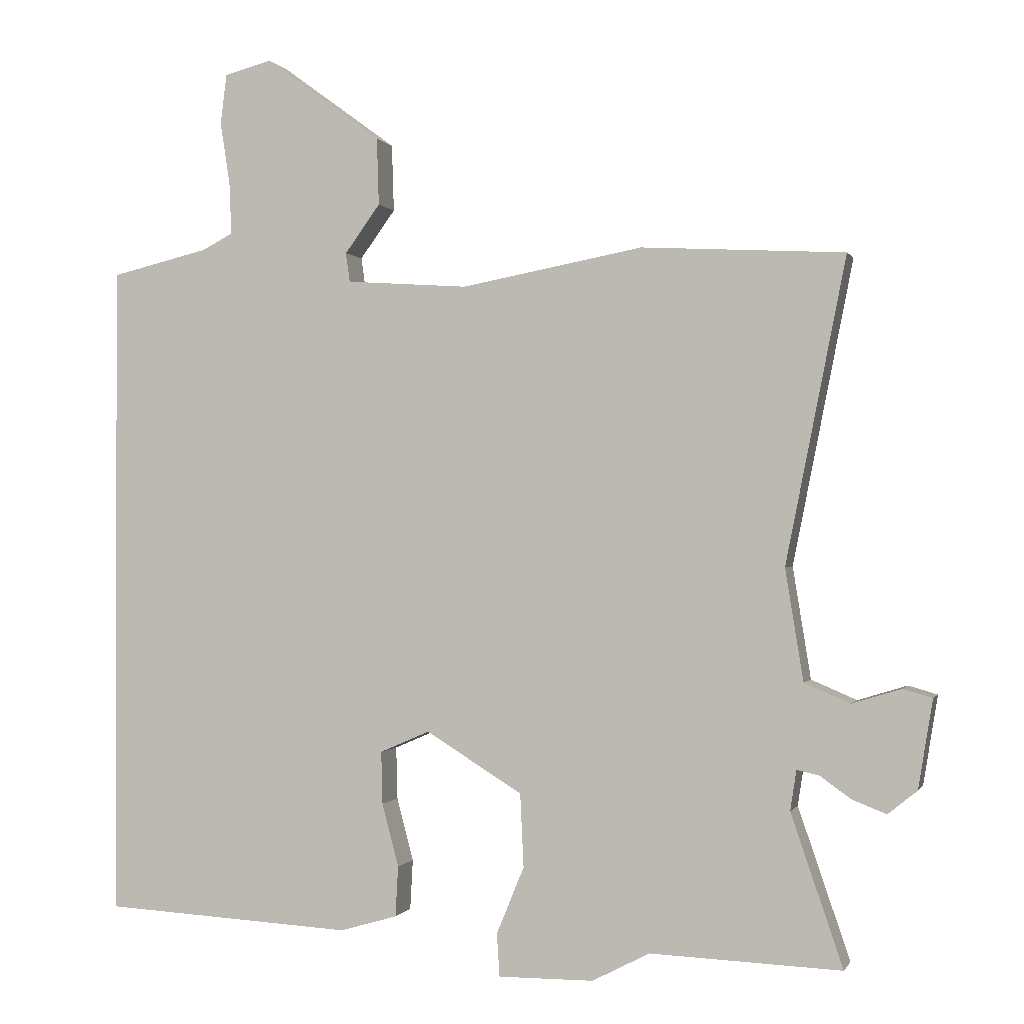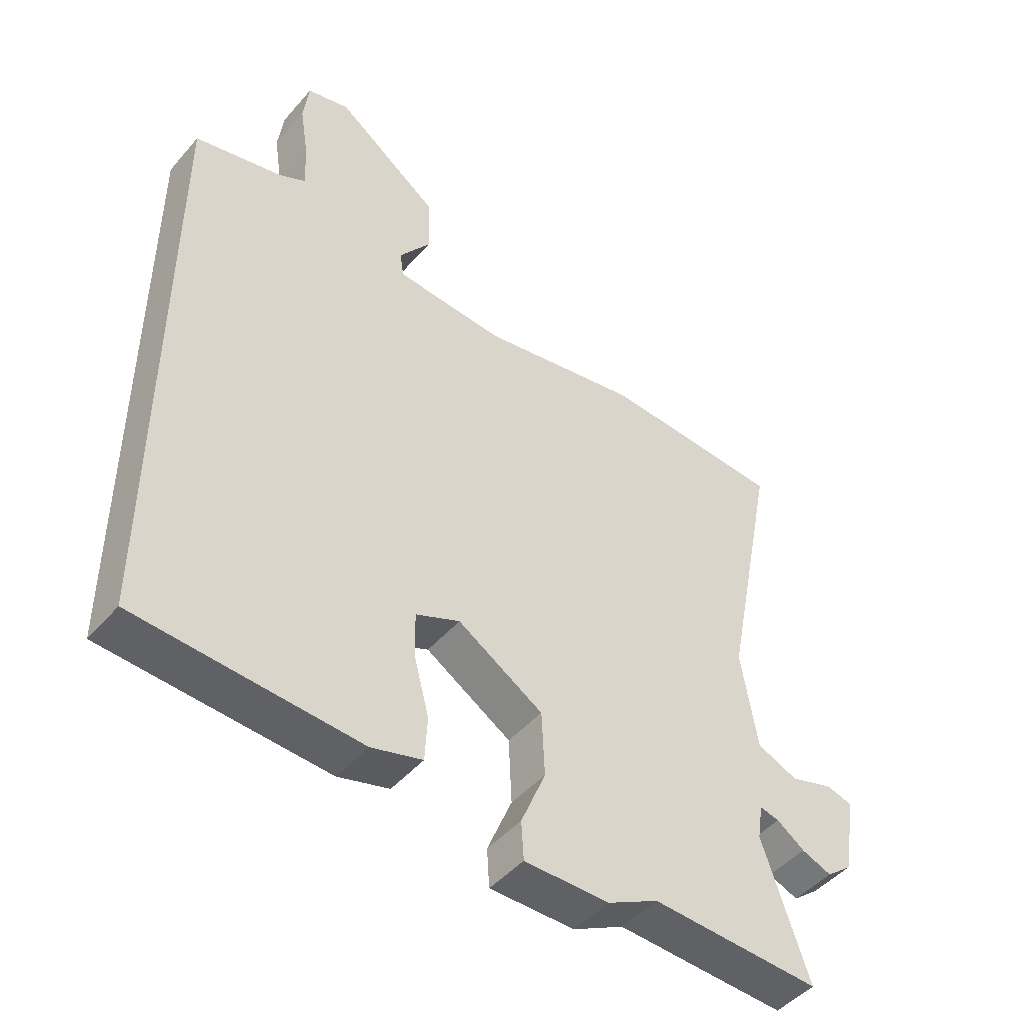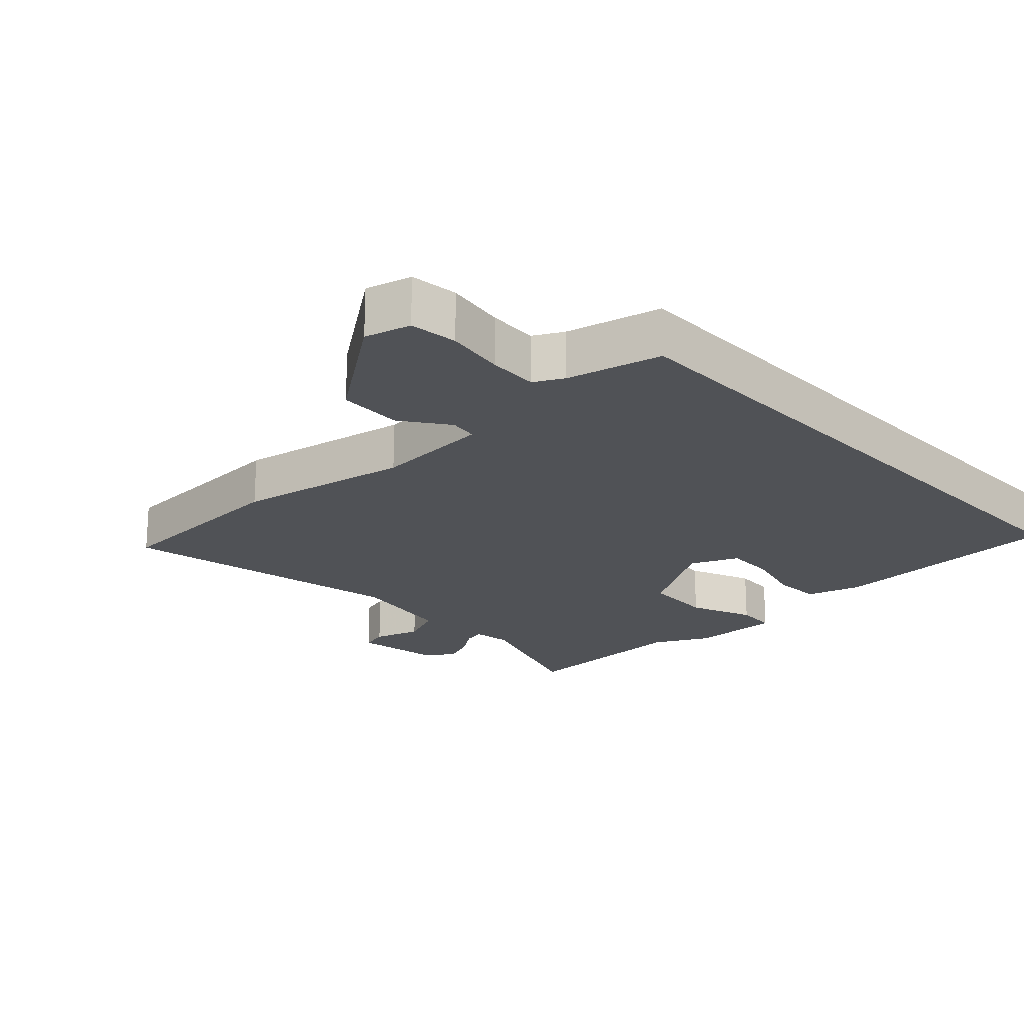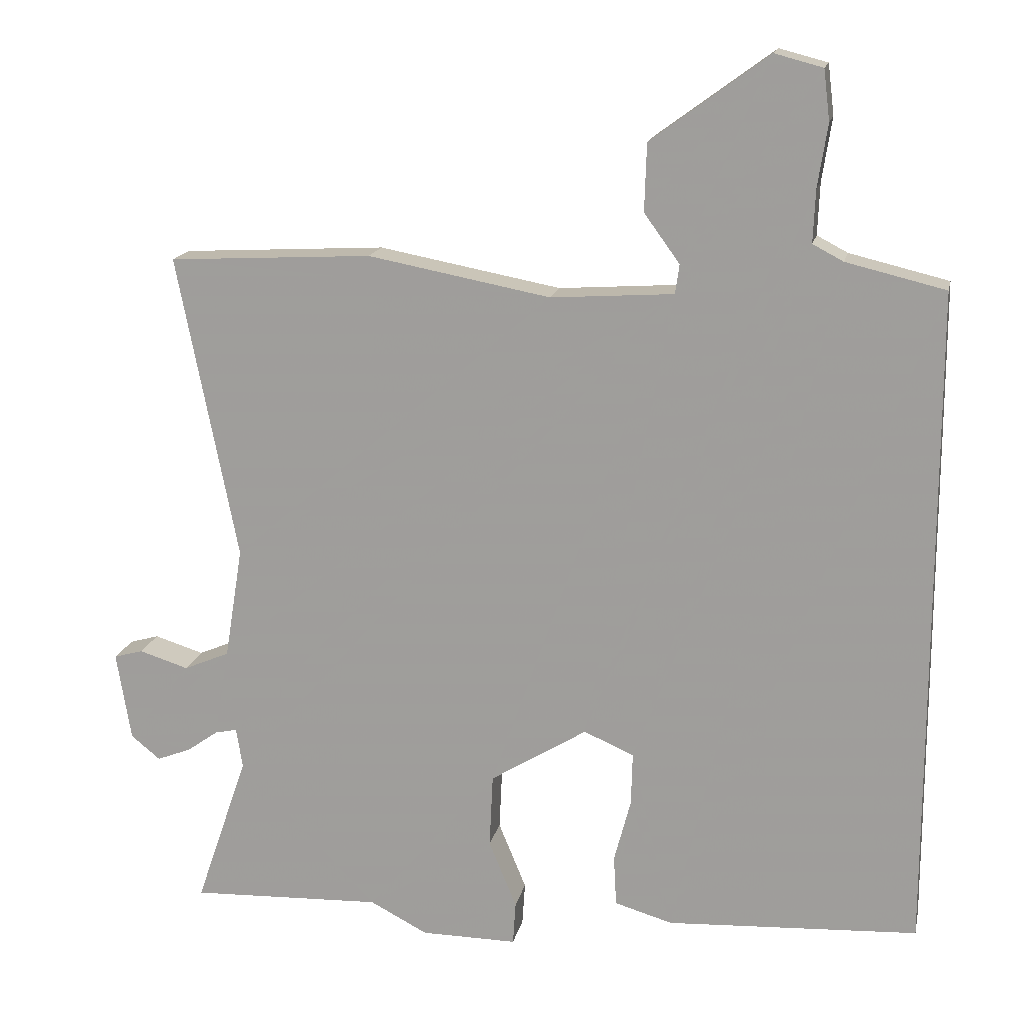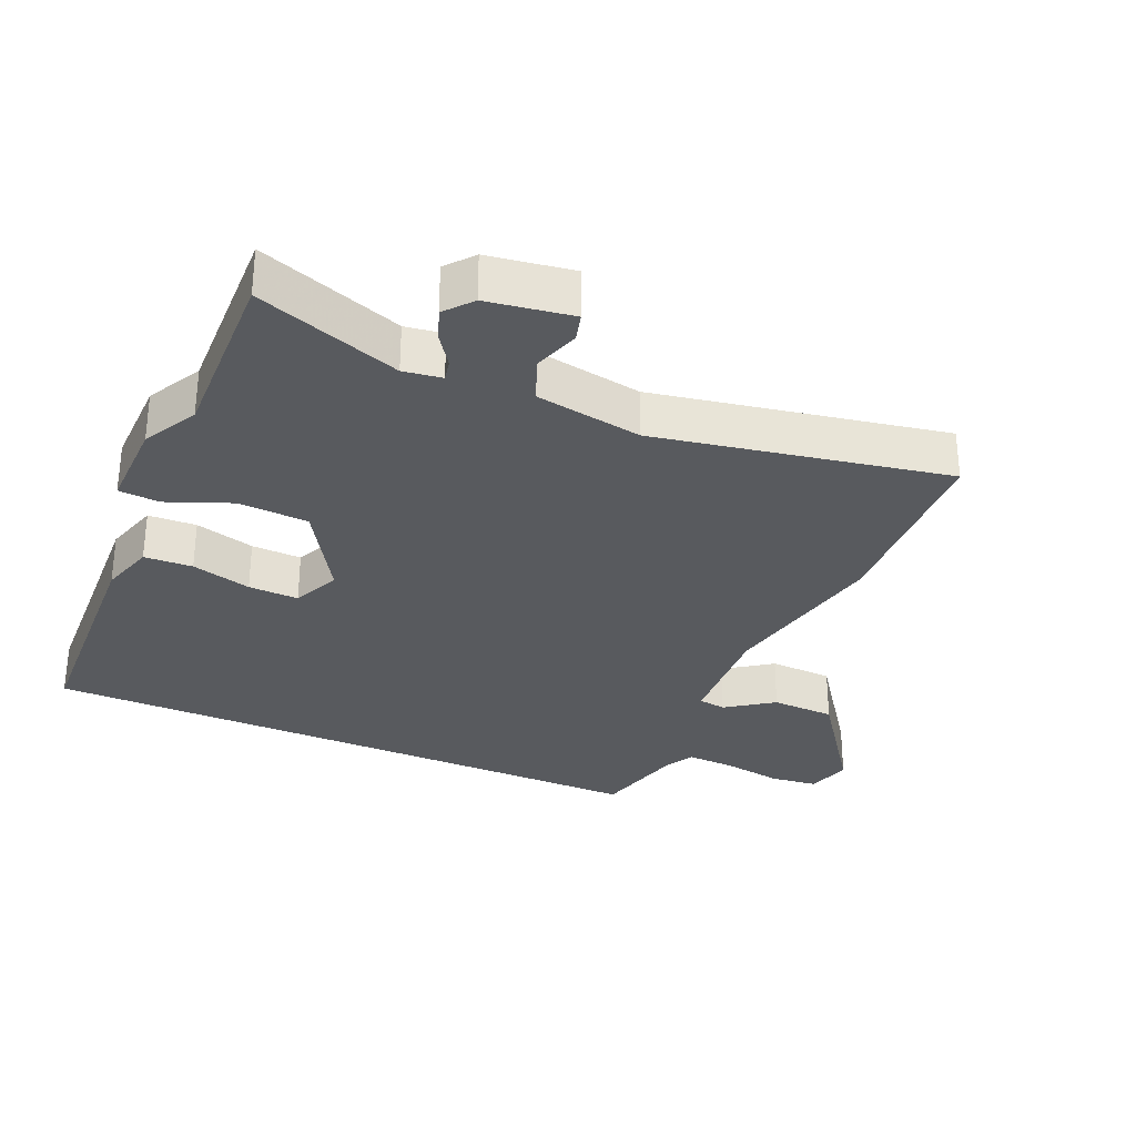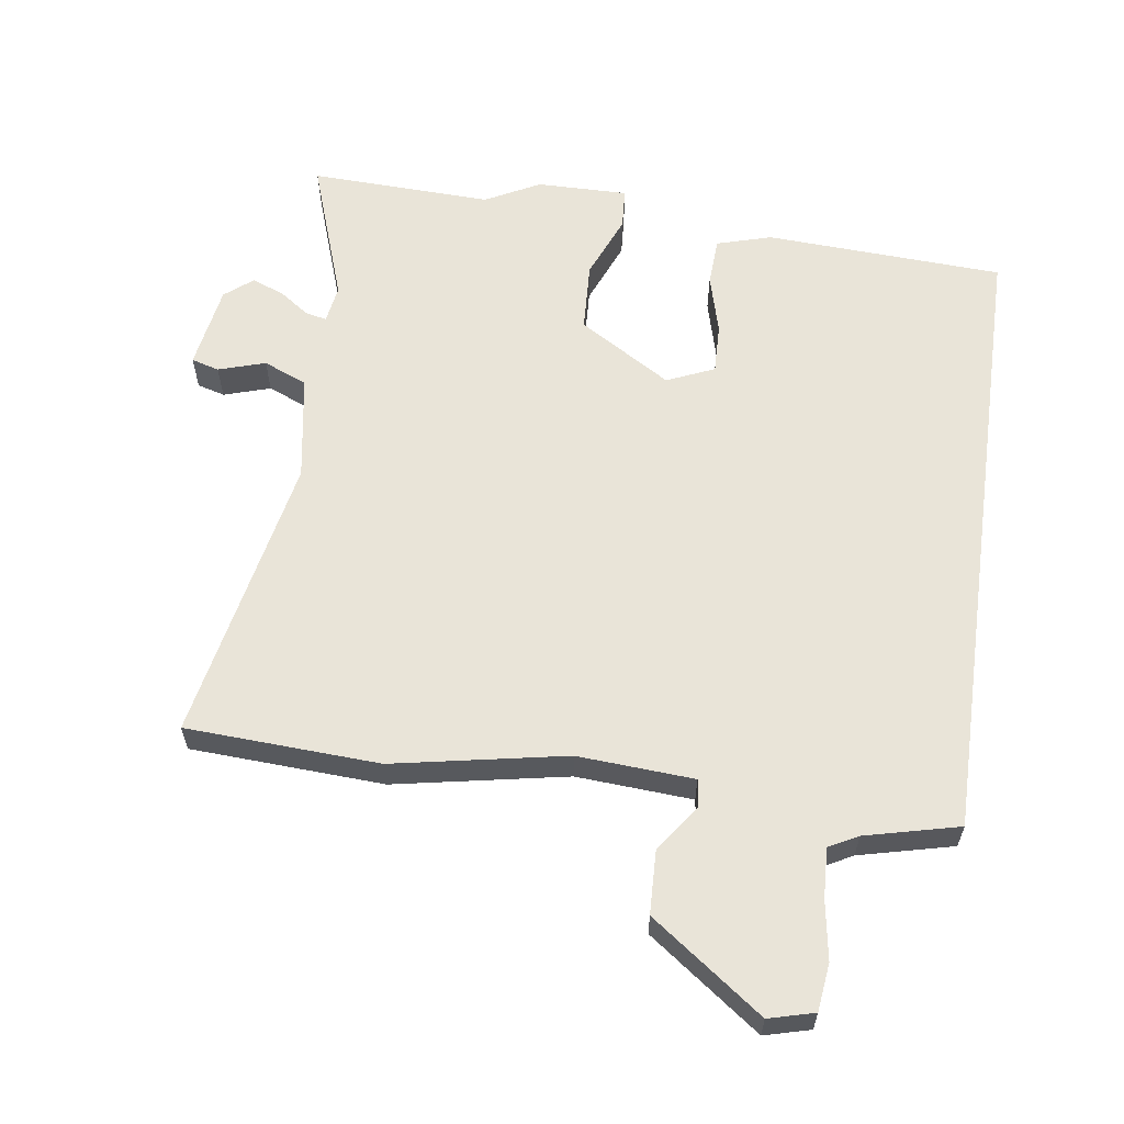
<metadata>
{"format":"obj","ext":"obj","renderer":"f3d","projection":"perspective","resolution":1024,"background":"white","views":[{"elev":-0.3,"azim":-164.5,"up":"+Z"},{"elev":-46.9,"azim":141.6,"up":"+Z"},{"elev":-20.7,"azim":43.1,"up":"+Y"},{"elev":16.3,"azim":12.0,"up":"+Z"},{"elev":-30.6,"azim":-114.2,"up":"+Y"},{"elev":60.4,"azim":7.9,"up":"+Y"}]}
</metadata>
<code>
v -0.323 0.07 -0.493
v -0.599 0.07 -0.504
v -0.524 0.07 -0.285
v -0.533 0.07 -0.227
v -0.565 0.07 -0.234
v -0.61 0.07 -0.266
v -0.659 0.07 -0.285
v -0.701 0.07 -0.251
v -0.722 0.07 -0.123
v -0.68 0.07 -0.111
v -0.609 0.07 -0.133
v -0.543 0.07 -0.105
v -0.517 0.07 0.056
v -0.604 0.07 0.494
v -0.311 0.07 0.51
v -0.049 0.07 0.461
v 0.127 0.07 0.473
v 0.133 0.07 0.515
v 0.082 0.07 0.585
v 0.085 0.07 0.682
v 0.253 0.07 0.805
v 0.322 0.07 0.787
v 0.331 0.07 0.715
v 0.317 0.07 0.625
v 0.314 0.07 0.55
v 0.358 0.07 0.527
v 0.5 0.07 0.493
v 0.5 0.07 -0.461
v 0.139 0.07 -0.481
v 0.056 0.07 -0.457
v 0.052 0.07 -0.384
v 0.076 0.07 -0.293
v 0.078 0.07 -0.217
v 0.006 0.07 -0.186
v -0.133 0.07 -0.272
v -0.138 0.07 -0.378
v -0.098 0.07 -0.475
v -0.102 0.07 -0.537
v -0.24 0.07 -0.536
v -0.323 0 -0.493
v -0.599 0 -0.504
v -0.524 0 -0.285
v -0.533 0 -0.227
v -0.565 0 -0.234
v -0.61 0 -0.266
v -0.659 0 -0.285
v -0.701 0 -0.251
v -0.722 0 -0.123
v -0.68 0 -0.111
v -0.609 0 -0.133
v -0.543 0 -0.105
v -0.517 0 0.056
v -0.604 0 0.494
v -0.311 0 0.51
v -0.049 0 0.461
v 0.127 0 0.473
v 0.133 0 0.515
v 0.082 0 0.585
v 0.085 0 0.682
v 0.253 0 0.805
v 0.322 0 0.787
v 0.331 0 0.715
v 0.317 0 0.625
v 0.314 0 0.55
v 0.358 0 0.527
v 0.5 0 0.493
v 0.5 0 -0.461
v 0.139 0 -0.481
v 0.056 0 -0.457
v 0.052 0 -0.384
v 0.076 0 -0.293
v 0.078 0 -0.217
v 0.006 0 -0.186
v -0.133 0 -0.272
v -0.138 0 -0.378
v -0.098 0 -0.475
v -0.102 0 -0.537
v -0.24 0 -0.536
f 36 37 38 39
f 35 36 39 1
f 29 30 31 32
f 29 32 33
f 26 27 28 29
f 25 26 29 33
f 24 25 33 34
f 18 19 20 21
f 17 18 21 22
f 13 14 15 16
f 12 13 16 17
f 8 9 10 11
f 8 11 12
f 5 6 7 8
f 4 5 8 12
f 3 4 12 17
f 35 1 2 3
f 34 35 3 17
f 23 24 34
f 17 22 23 34
f 78 77 76 75
f 40 78 75 74
f 71 70 69 68
f 72 71 68
f 68 67 66 65
f 72 68 65 64
f 73 72 64 63
f 60 59 58 57
f 61 60 57 56
f 55 54 53 52
f 56 55 52 51
f 50 49 48 47
f 51 50 47
f 47 46 45 44
f 51 47 44 43
f 56 51 43 42
f 42 41 40 74
f 56 42 74 73
f 73 63 62
f 73 62 61 56
f 1 40 41 2
f 2 41 42 3
f 3 42 43 4
f 4 43 44 5
f 5 44 45 6
f 6 45 46 7
f 7 46 47 8
f 8 47 48 9
f 9 48 49 10
f 10 49 50 11
f 11 50 51 12
f 12 51 52 13
f 13 52 53 14
f 14 53 54 15
f 15 54 55 16
f 16 55 56 17
f 17 56 57 18
f 18 57 58 19
f 19 58 59 20
f 20 59 60 21
f 21 60 61 22
f 22 61 62 23
f 23 62 63 24
f 24 63 64 25
f 25 64 65 26
f 26 65 66 27
f 27 66 67 28
f 28 67 68 29
f 29 68 69 30
f 30 69 70 31
f 31 70 71 32
f 32 71 72 33
f 33 72 73 34
f 34 73 74 35
f 35 74 75 36
f 36 75 76 37
f 37 76 77 38
f 38 77 78 39
f 39 78 40 1

</code>
